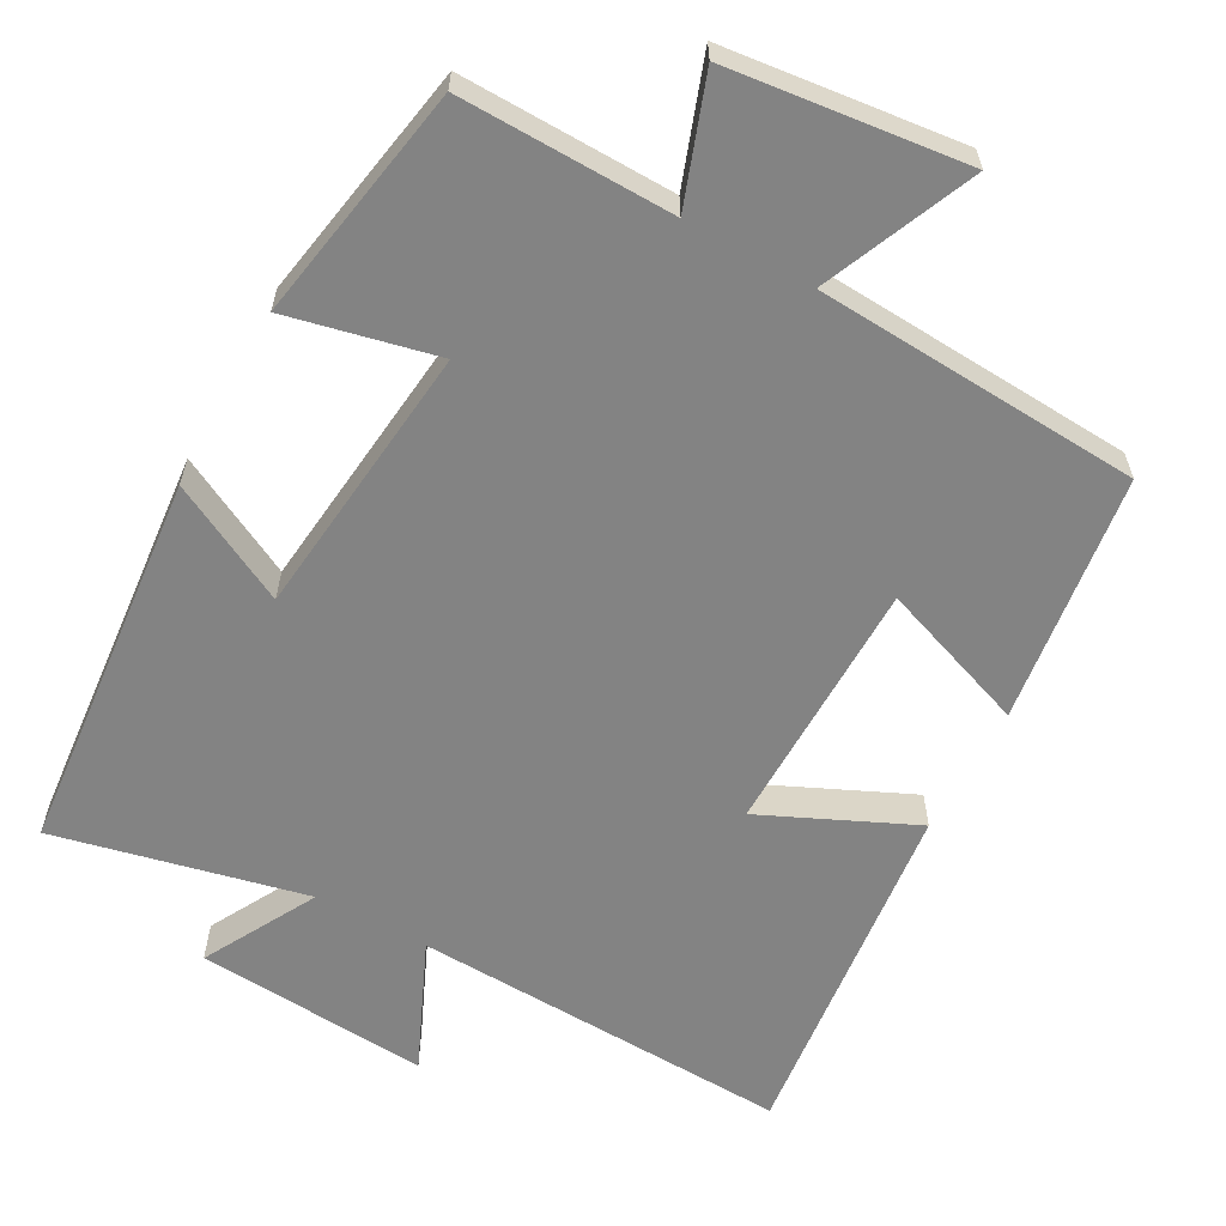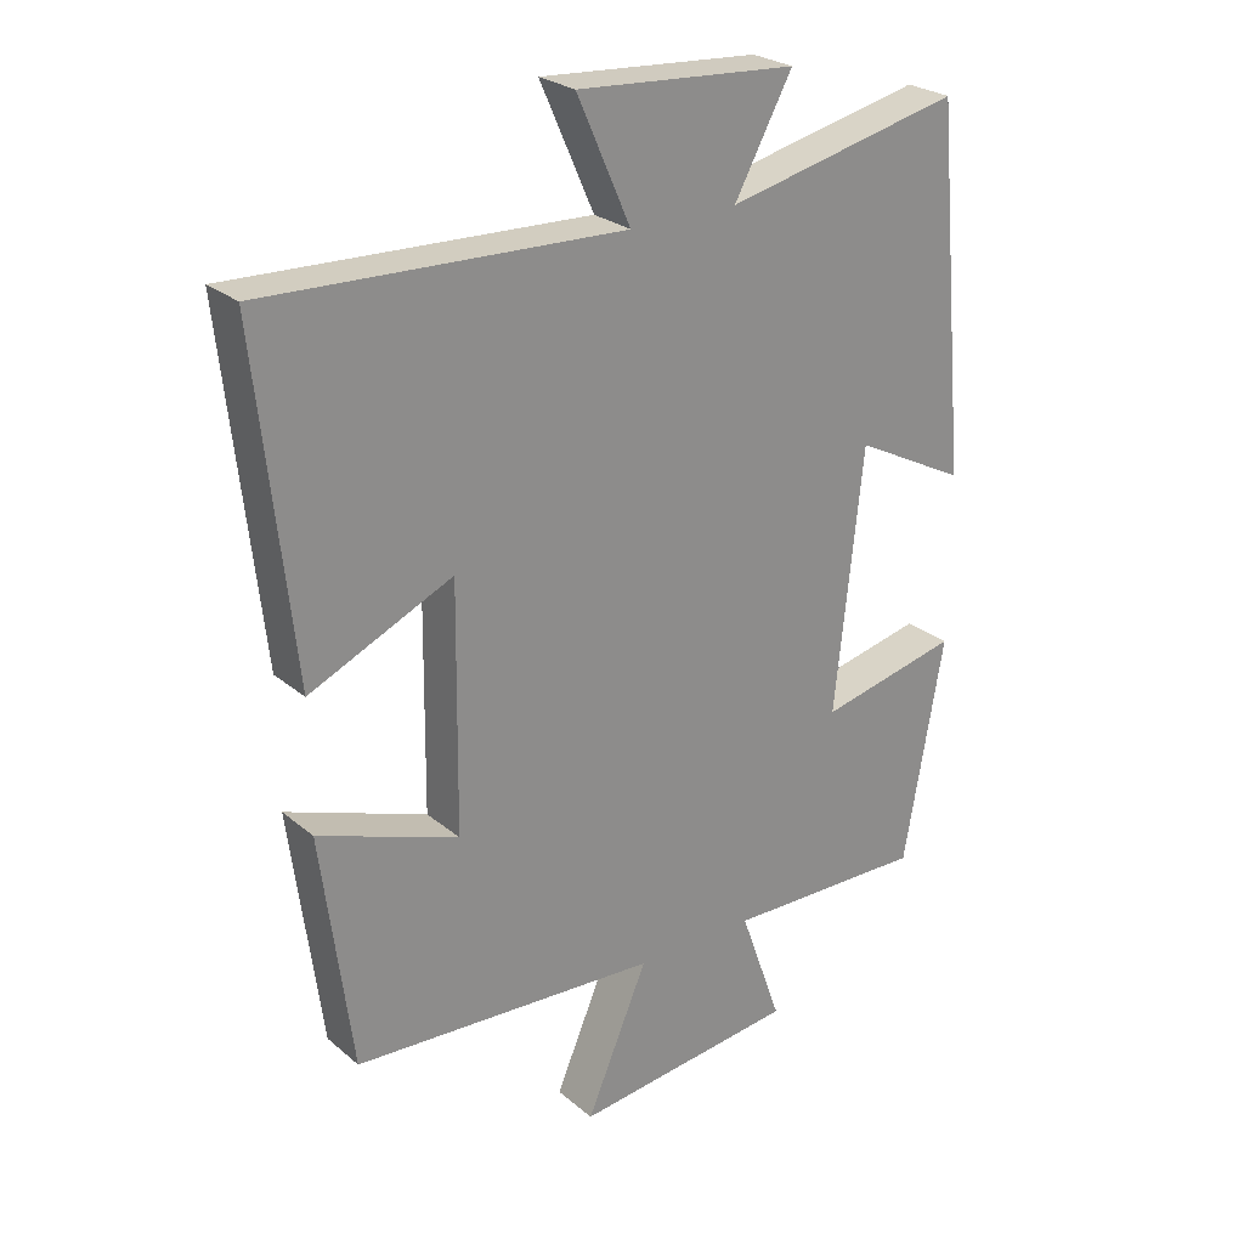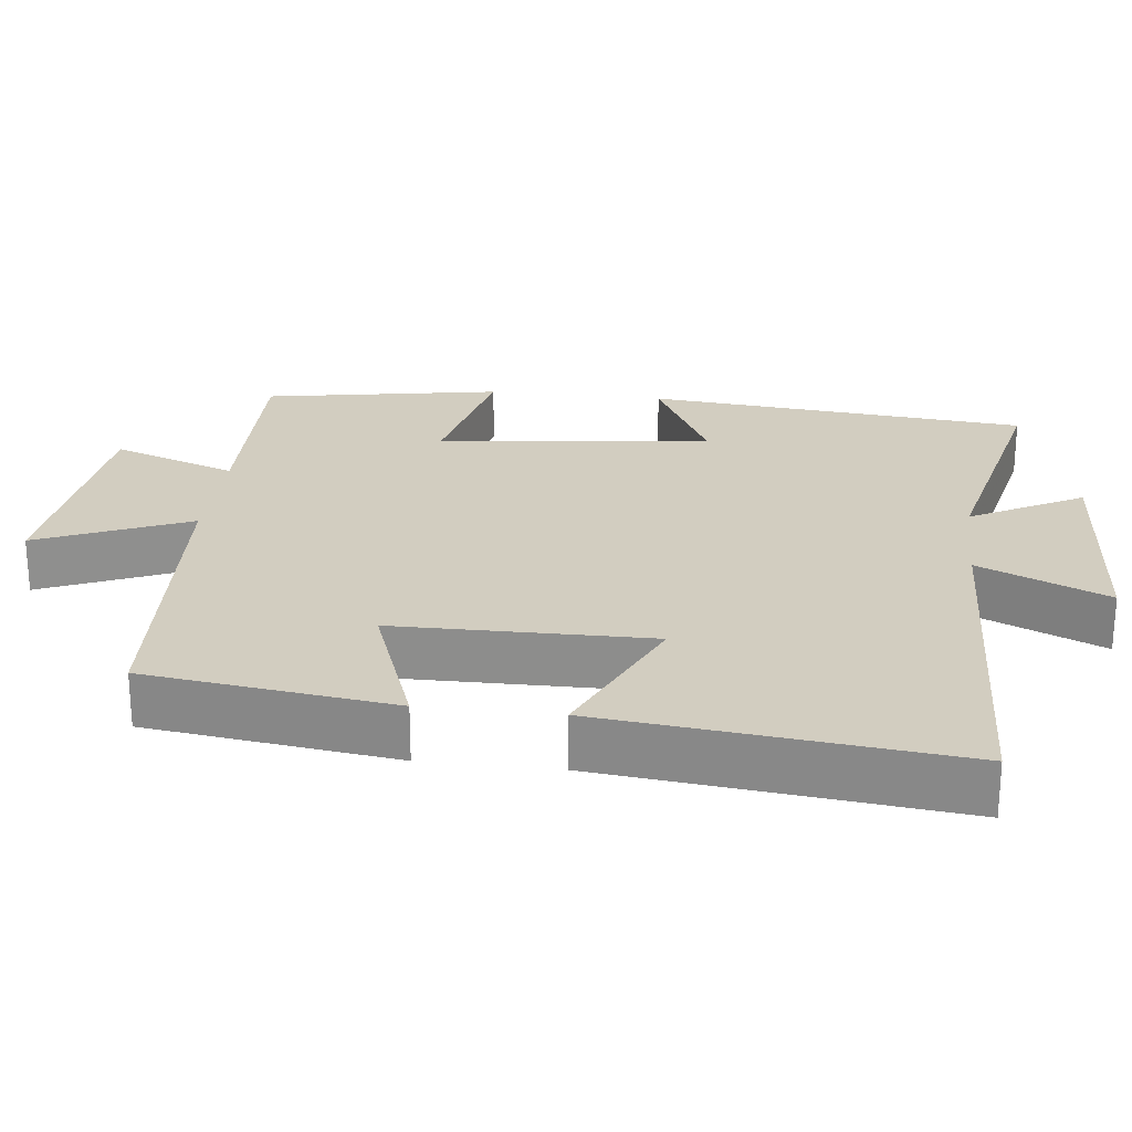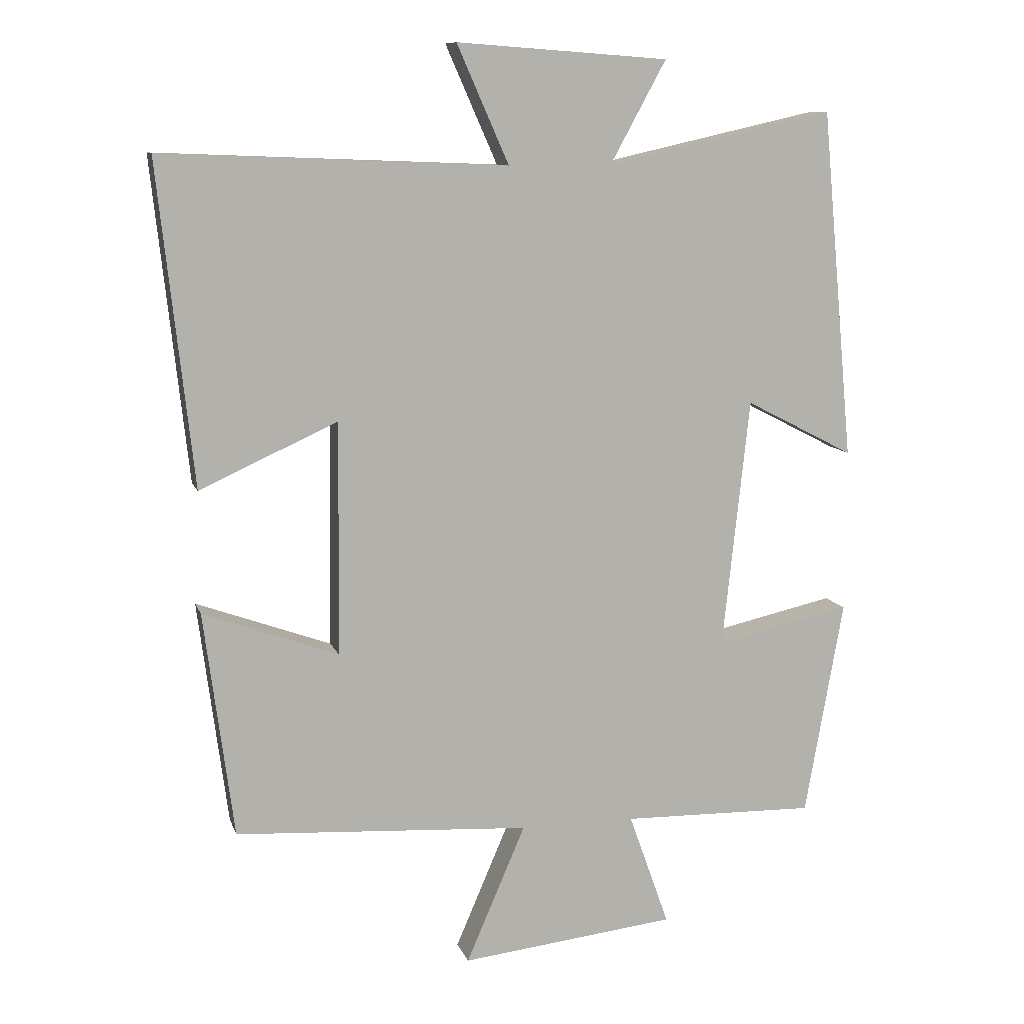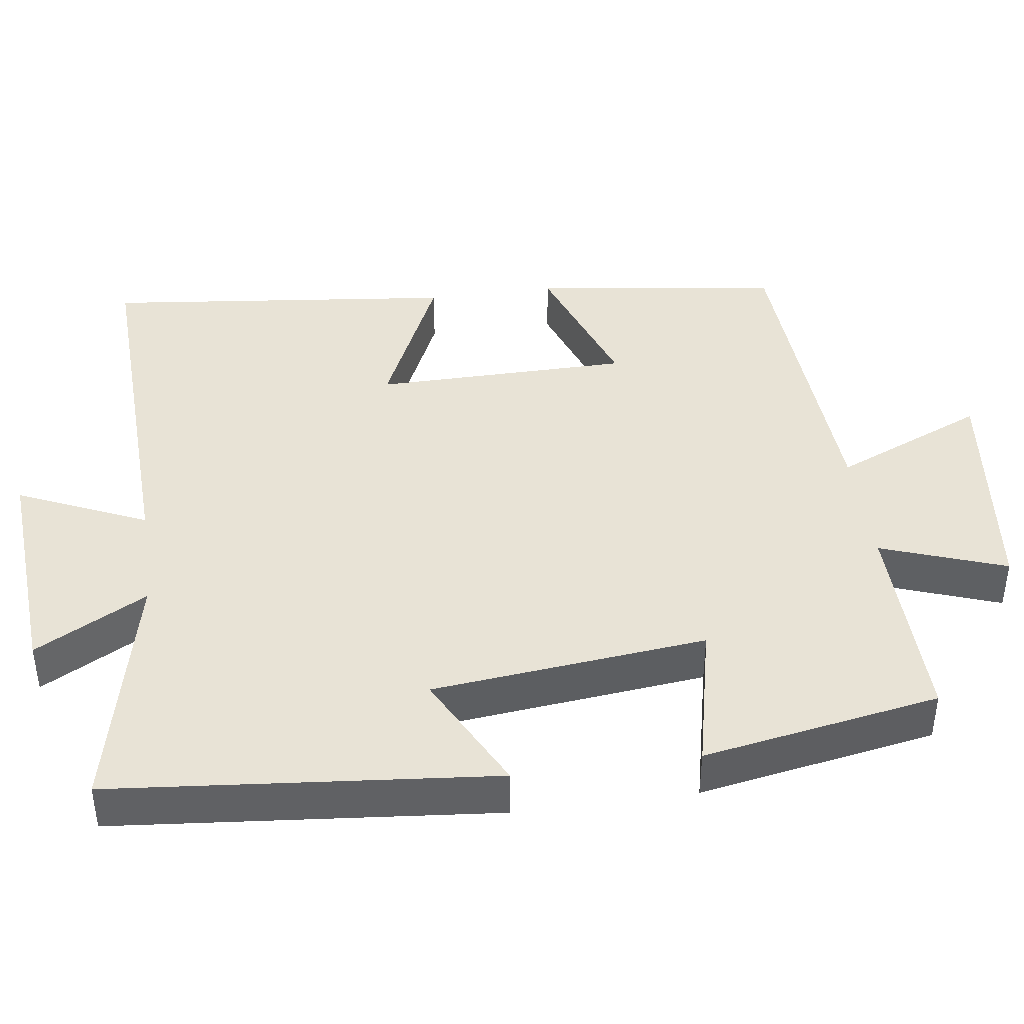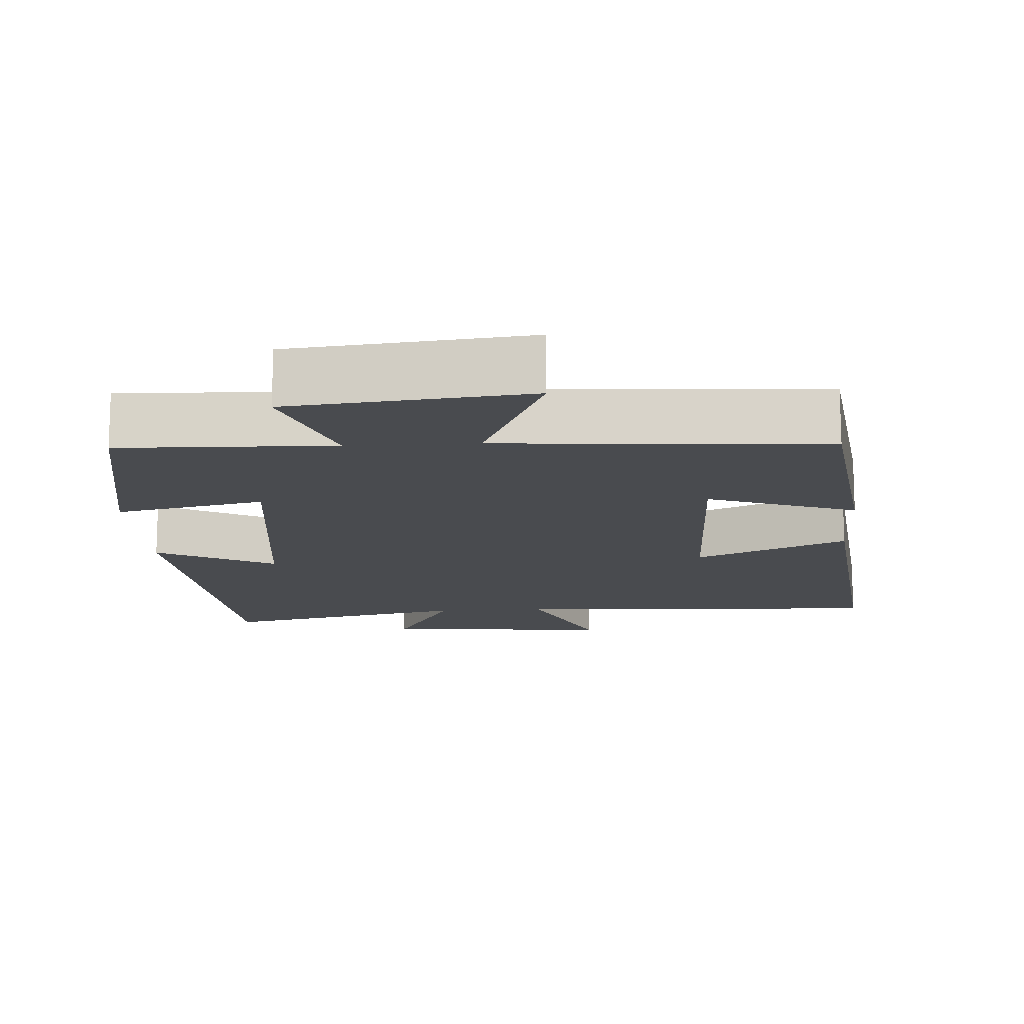
<metadata>
{"format":"obj","ext":"obj","renderer":"f3d","projection":"perspective","resolution":1024,"background":"white","views":[{"elev":-61.0,"azim":151.3,"up":"+Y"},{"elev":25.7,"azim":-37.4,"up":"+Z"},{"elev":24.5,"azim":-83.3,"up":"+Y"},{"elev":10.2,"azim":-14.8,"up":"+Z"},{"elev":41.9,"azim":82.2,"up":"+Y"},{"elev":-14.1,"azim":-176.7,"up":"+Y"}]}
</metadata>
<code>
v -0.456 0.07 -0.473
v -0.5 0.07 -0.137
v -0.299 0.07 -0.21
v -0.295 0.07 0.136
v -0.5 0.07 0.043
v -0.552 0.07 0.52
v -0.04 0.07 0.5
v -0.117 0.07 0.674
v 0.197 0.07 0.652
v 0.114 0.07 0.5
v 0.452 0.07 0.576
v 0.5 0.07 0.059
v 0.339 0.07 0.142
v 0.299 0.07 -0.23
v 0.5 0.07 -0.185
v 0.443 0.07 -0.506
v 0.155 0.07 -0.5
v 0.215 0.07 -0.669
v -0.105 0.07 -0.705
v -0.017 0.07 -0.5
v -0.456 0 -0.473
v -0.5 0 -0.137
v -0.299 0 -0.21
v -0.295 0 0.136
v -0.5 0 0.043
v -0.552 0 0.52
v -0.04 0 0.5
v -0.117 0 0.674
v 0.197 0 0.652
v 0.114 0 0.5
v 0.452 0 0.576
v 0.5 0 0.059
v 0.339 0 0.142
v 0.299 0 -0.23
v 0.5 0 -0.185
v 0.443 0 -0.506
v 0.155 0 -0.5
v 0.215 0 -0.669
v -0.105 0 -0.705
v -0.017 0 -0.5
f 17 18 19 20
f 17 20 1 2
f 14 15 16 17
f 13 14 17
f 10 11 12 13
f 10 13 17
f 7 8 9 10
f 7 10 17
f 4 5 6 7
f 3 4 7 17
f 2 3 17
f 40 39 38 37
f 22 21 40 37
f 37 36 35 34
f 37 34 33
f 33 32 31 30
f 37 33 30
f 30 29 28 27
f 37 30 27
f 27 26 25 24
f 37 27 24 23
f 37 23 22
f 1 21 22 2
f 2 22 23 3
f 3 23 24 4
f 4 24 25 5
f 5 25 26 6
f 6 26 27 7
f 7 27 28 8
f 8 28 29 9
f 9 29 30 10
f 10 30 31 11
f 11 31 32 12
f 12 32 33 13
f 13 33 34 14
f 14 34 35 15
f 15 35 36 16
f 16 36 37 17
f 17 37 38 18
f 18 38 39 19
f 19 39 40 20
f 20 40 21 1

</code>
